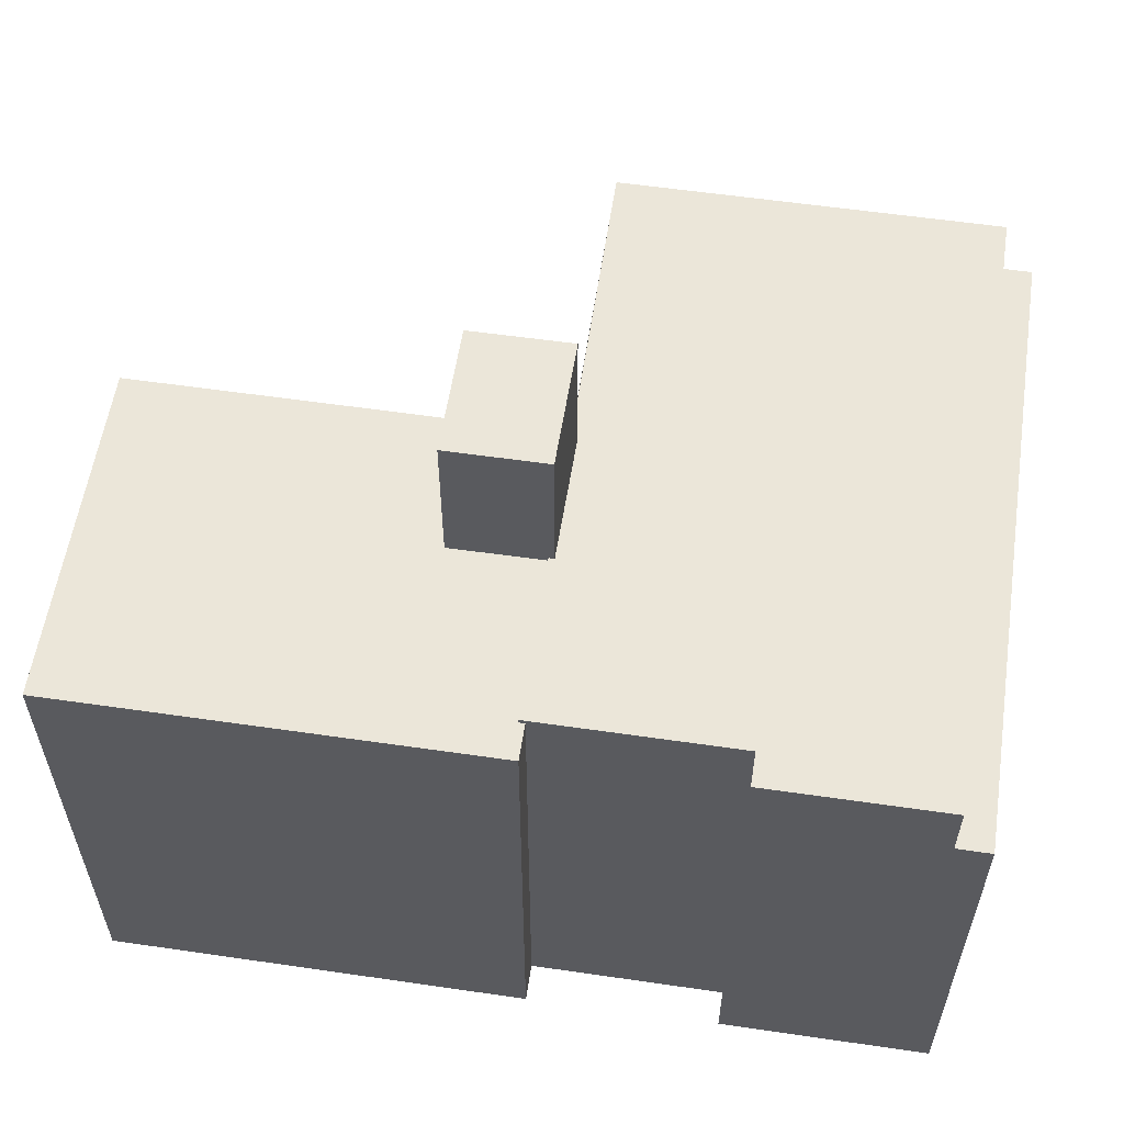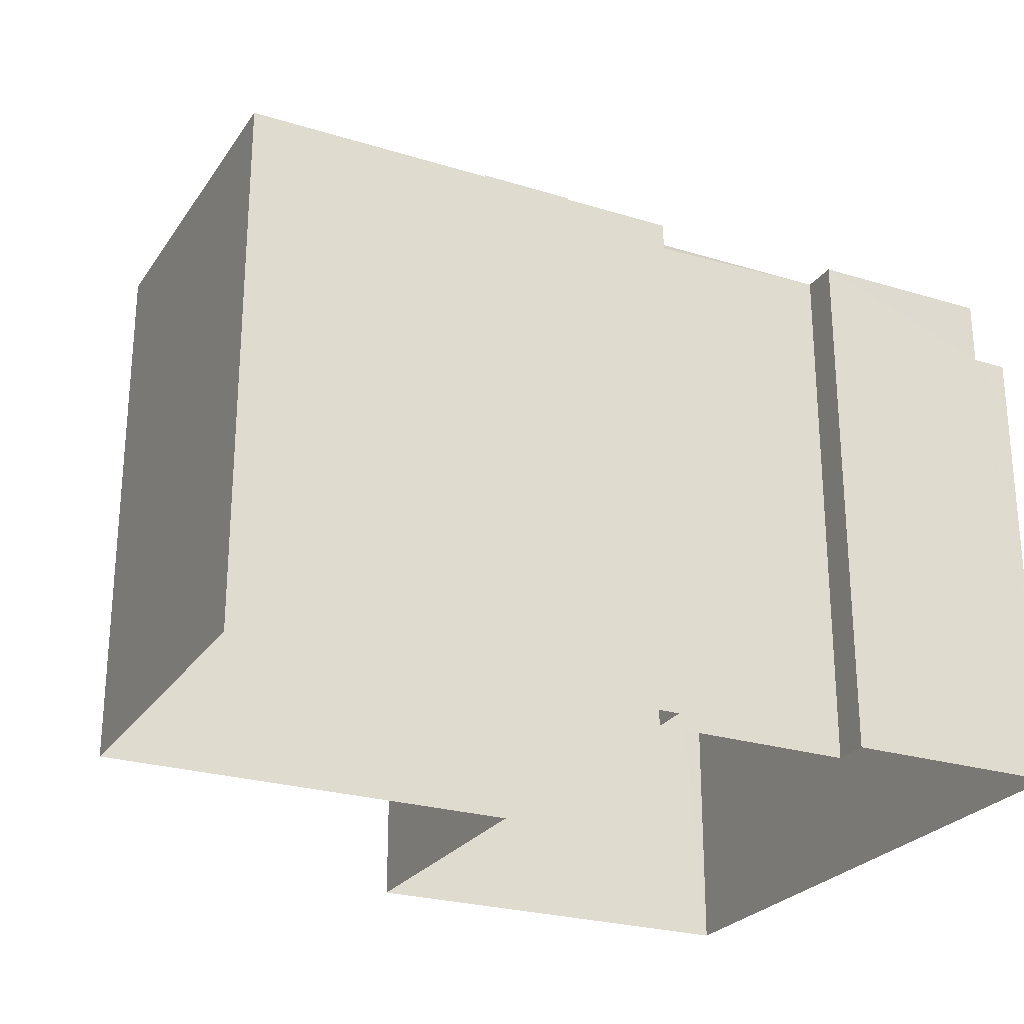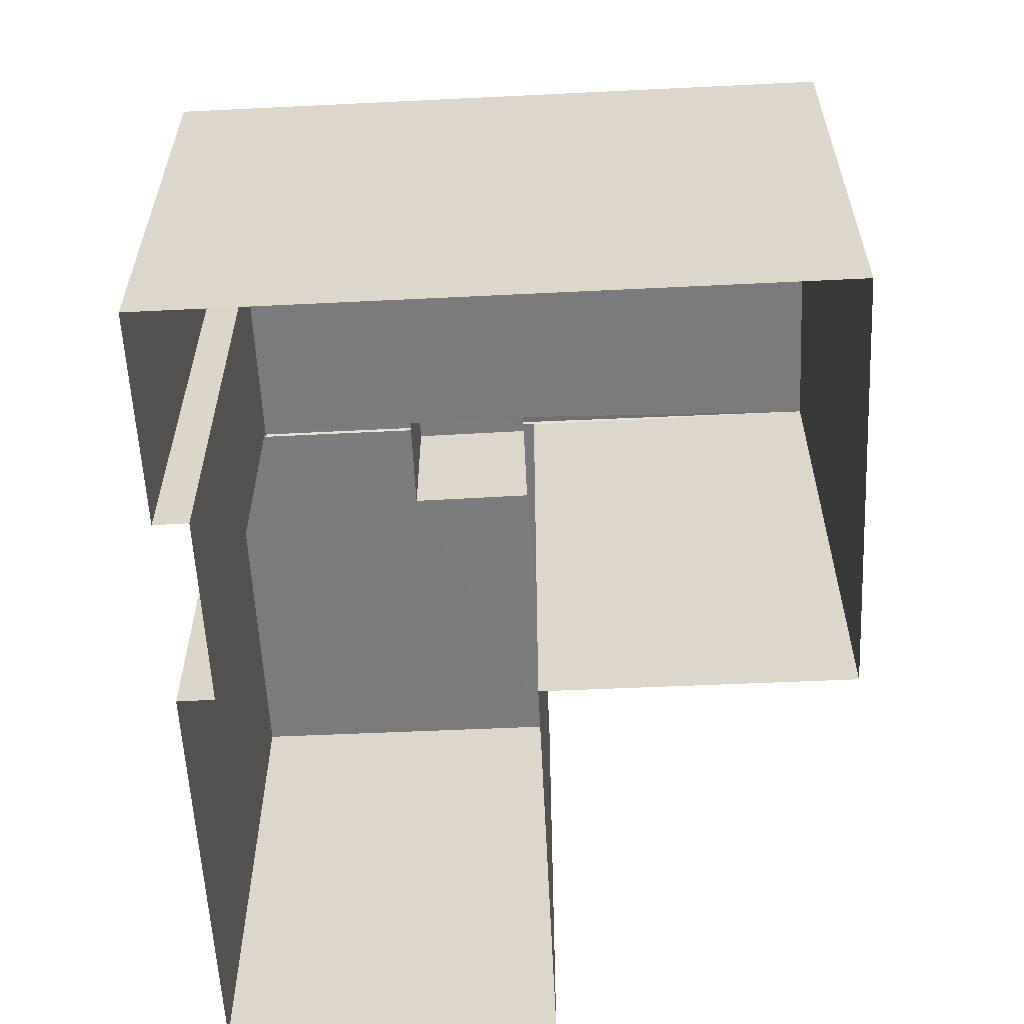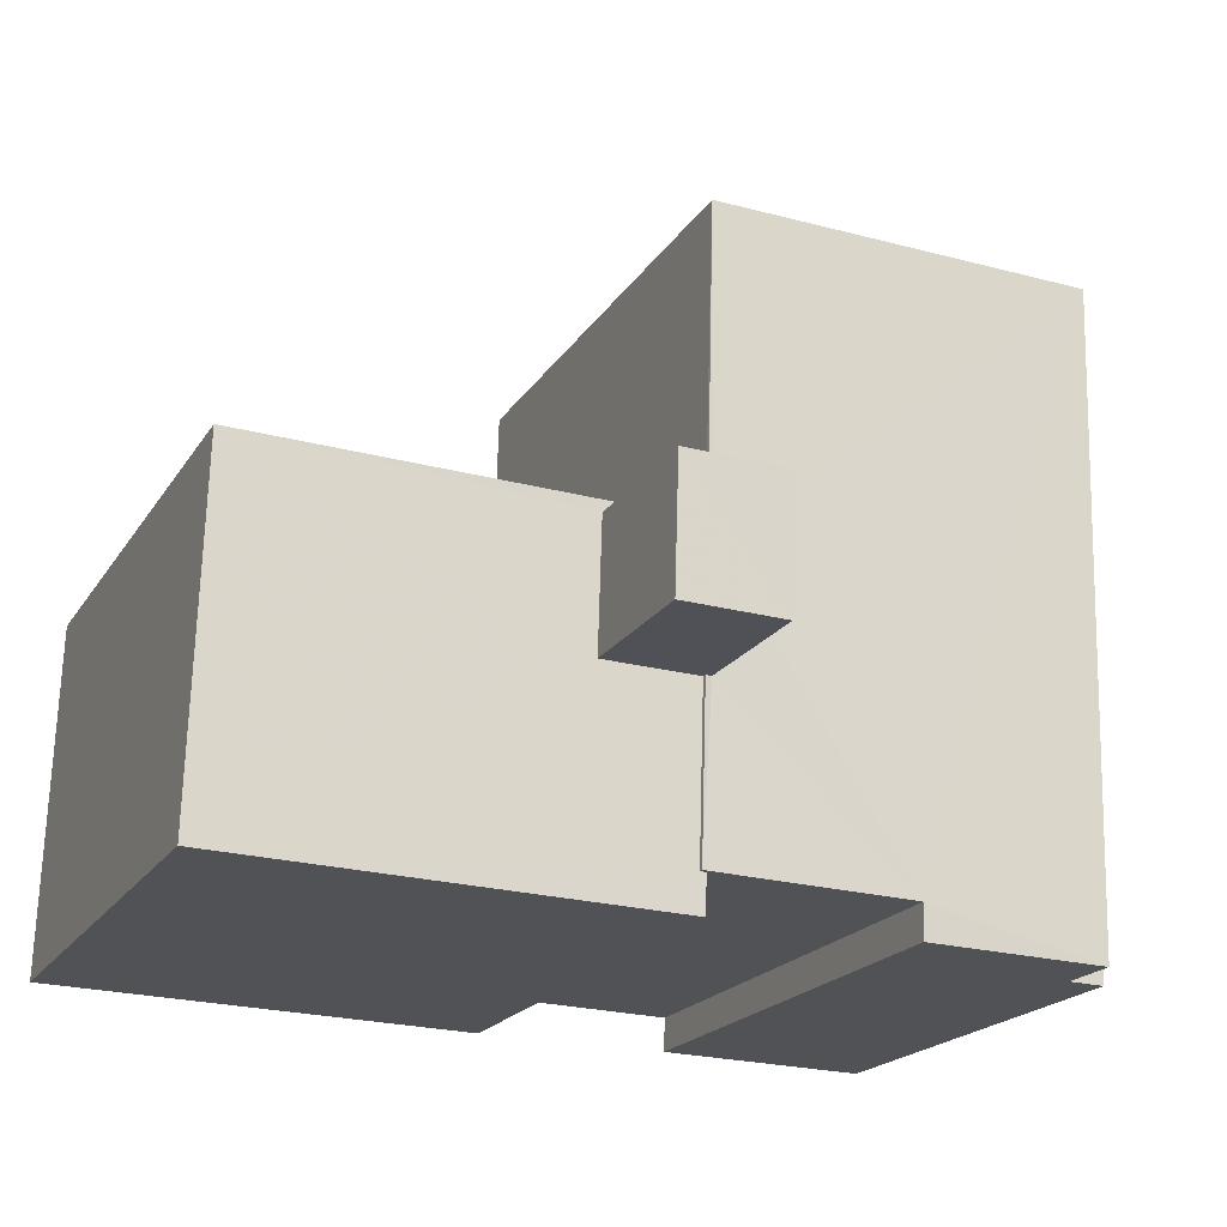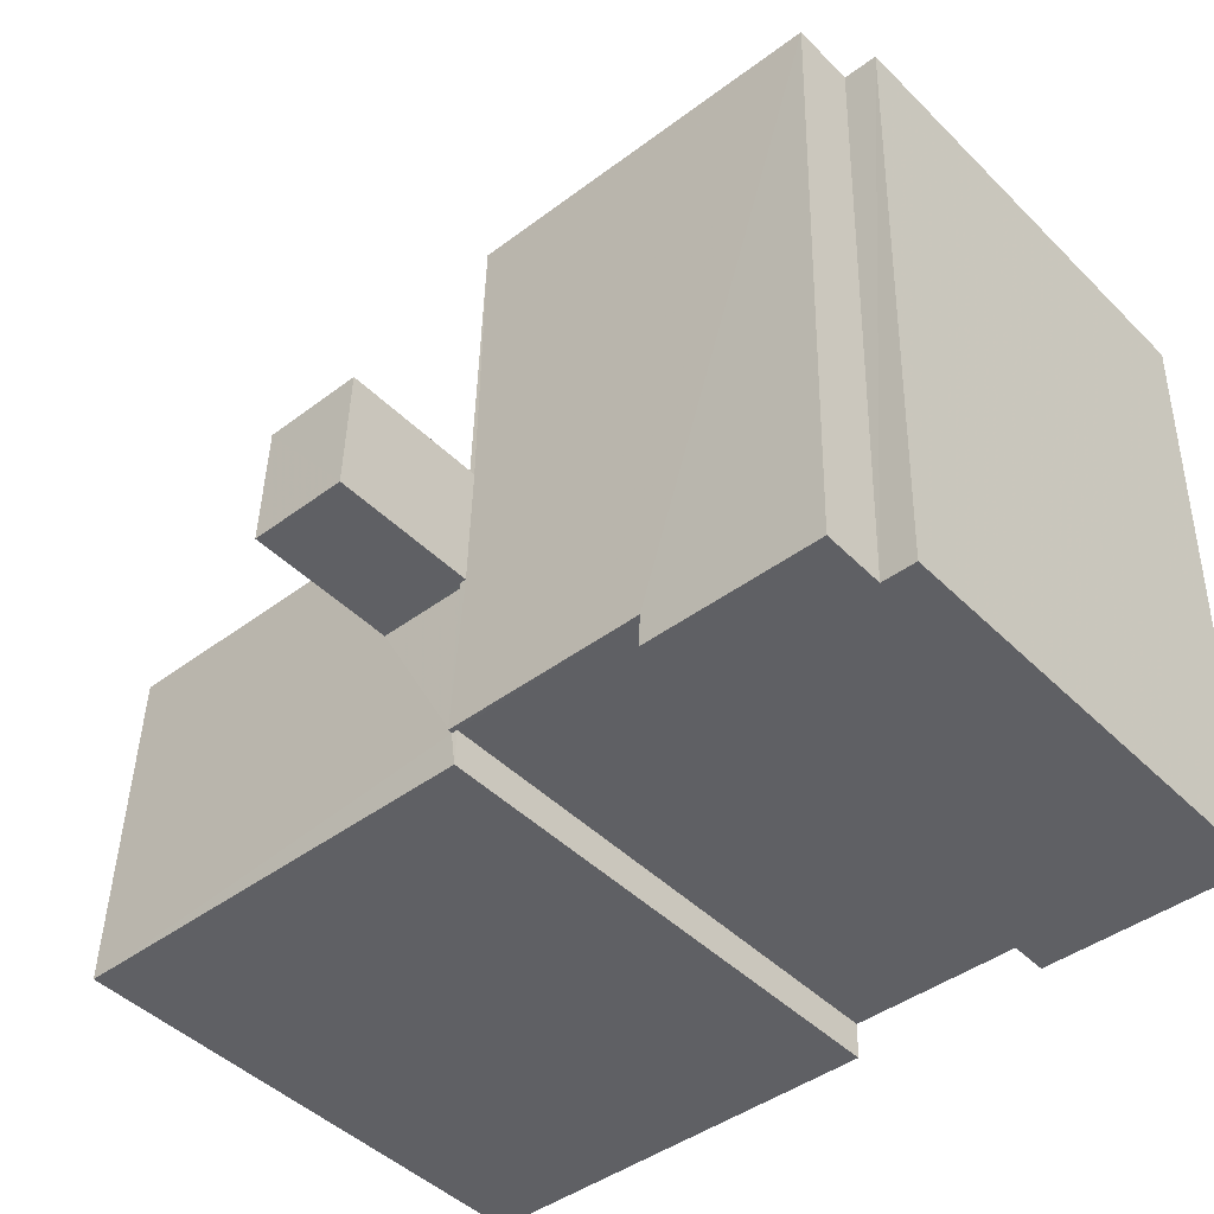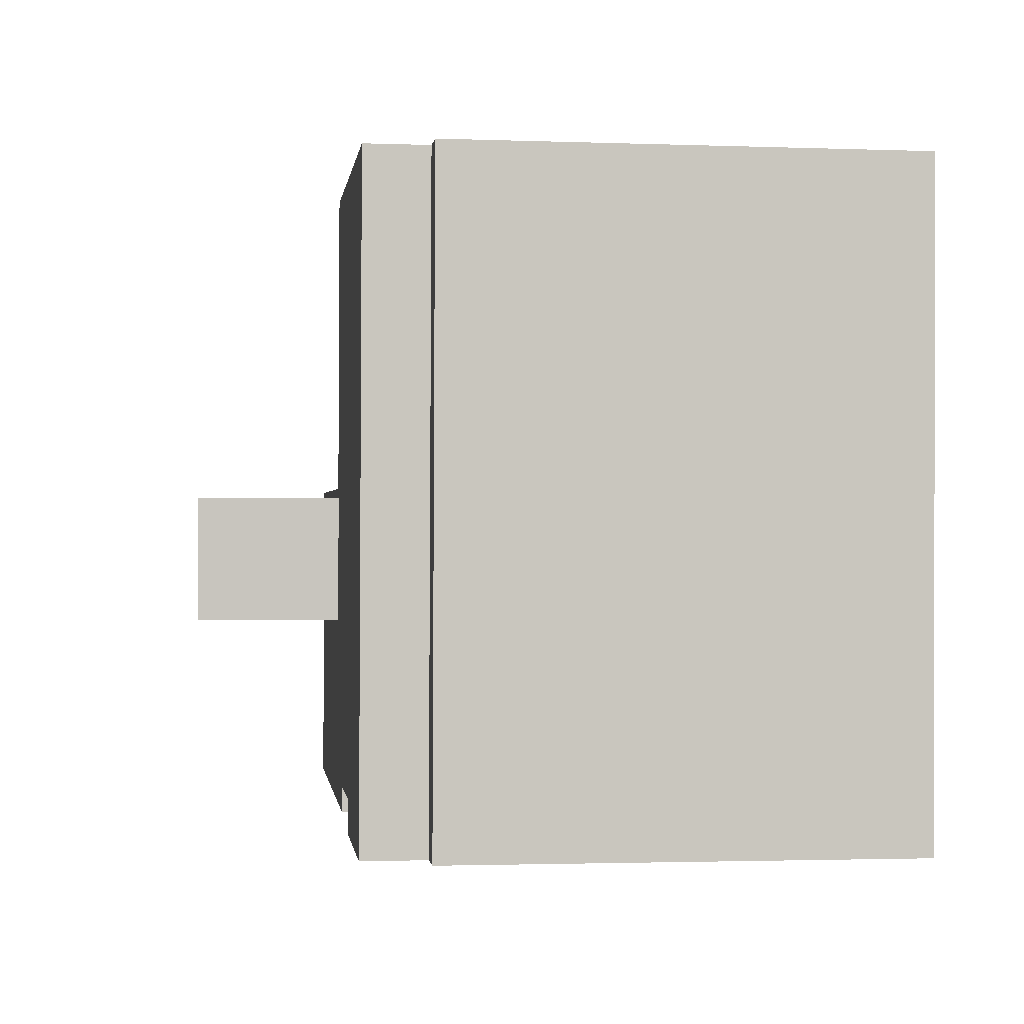
<metadata>
{"format":"obj","ext":"obj","renderer":"f3d","projection":"perspective","resolution":1024,"background":"white","views":[{"elev":57.5,"azim":6.9,"up":"+Z"},{"elev":-25.4,"azim":-28.0,"up":"+Z"},{"elev":-58.5,"azim":91.2,"up":"+Z"},{"elev":-19.9,"azim":-23.4,"up":"+Y"},{"elev":-45.7,"azim":41.7,"up":"+Y"},{"elev":-2.0,"azim":82.7,"up":"+Y"}]}
</metadata>
<code>
v -3.725e+05 -1.043e+05 28.21
v -3.725e+05 -1.044e+05 28.21
v -3.725e+05 -1.044e+05 28.21
v -3.725e+05 -1.043e+05 28.21
v -3.725e+05 -1.043e+05 28.21
v -3.725e+05 -1.044e+05 28.21
v -3.725e+05 -1.044e+05 28.21
v -3.725e+05 -1.044e+05 28.21
v -3.725e+05 -1.044e+05 28.21
v -3.725e+05 -1.043e+05 28.21
v -3.725e+05 -1.043e+05 48.4
v -3.725e+05 -1.043e+05 48.4
v -3.725e+05 -1.043e+05 48.4
v -3.725e+05 -1.043e+05 48.4
v -3.725e+05 -1.043e+05 43.95
v -3.725e+05 -1.043e+05 43.95
v -3.725e+05 -1.043e+05 43.95
v -3.725e+05 -1.043e+05 43.95
v -3.725e+05 -1.044e+05 43.95
v -3.725e+05 -1.044e+05 43.95
v -3.725e+05 -1.044e+05 43.95
v -3.725e+05 -1.043e+05 43.95
v -3.725e+05 -1.043e+05 43.95
v -3.725e+05 -1.044e+05 43.95
v -3.725e+05 -1.044e+05 42.05
v -3.725e+05 -1.044e+05 42.05
v -3.725e+05 -1.043e+05 42.05
v -3.725e+05 -1.043e+05 42.05
v -3.725e+05 -1.043e+05 43.81
v -3.725e+05 -1.043e+05 43.81
v -3.725e+05 -1.043e+05 43.81
v -3.725e+05 -1.044e+05 43.81
v -3.725e+05 -1.043e+05 43.81
v -3.725e+05 -1.043e+05 43.81
v -3.725e+05 -1.044e+05 43.81
v -3.725e+05 -1.044e+05 43.81
v -3.725e+05 -1.044e+05 43.81
v -3.725e+05 -1.043e+05 43.81
f 1 2 3
f 4 1 5
f 2 6 3
f 7 8 9
f 5 7 10
f 10 7 9
f 5 3 7
f 1 3 5
f 11 12 13
f 14 11 13
f 15 16 17
f 16 15 18
f 19 18 20
f 21 22 23
f 19 20 24
f 15 22 20
f 20 22 21
f 18 15 20
f 25 26 27
f 28 25 27
f 29 30 31
f 29 32 33
f 31 30 34
f 35 36 37
f 35 32 36
f 38 33 35
f 30 29 33
f 33 32 35
f 20 3 6
f 24 20 6
f 7 36 8
f 7 37 36
f 16 28 4
f 4 28 1
f 16 18 28
f 1 28 27
f 34 30 17
f 30 11 17
f 17 14 15
f 17 11 14
f 27 2 1
f 27 26 2
f 4 31 16
f 16 31 17
f 4 5 31
f 17 31 34
f 7 3 37
f 3 20 37
f 37 21 35
f 37 20 21
f 19 24 25
f 24 6 25
f 25 2 26
f 25 6 2
f 22 14 13
f 22 15 14
f 25 18 19
f 25 28 18
f 33 23 12
f 12 23 13
f 33 38 23
f 13 23 22
f 23 35 21
f 23 38 35
f 32 10 9
f 32 29 10
f 30 12 11
f 30 33 12
f 32 9 8
f 36 32 8
f 5 10 29
f 31 5 29

</code>
